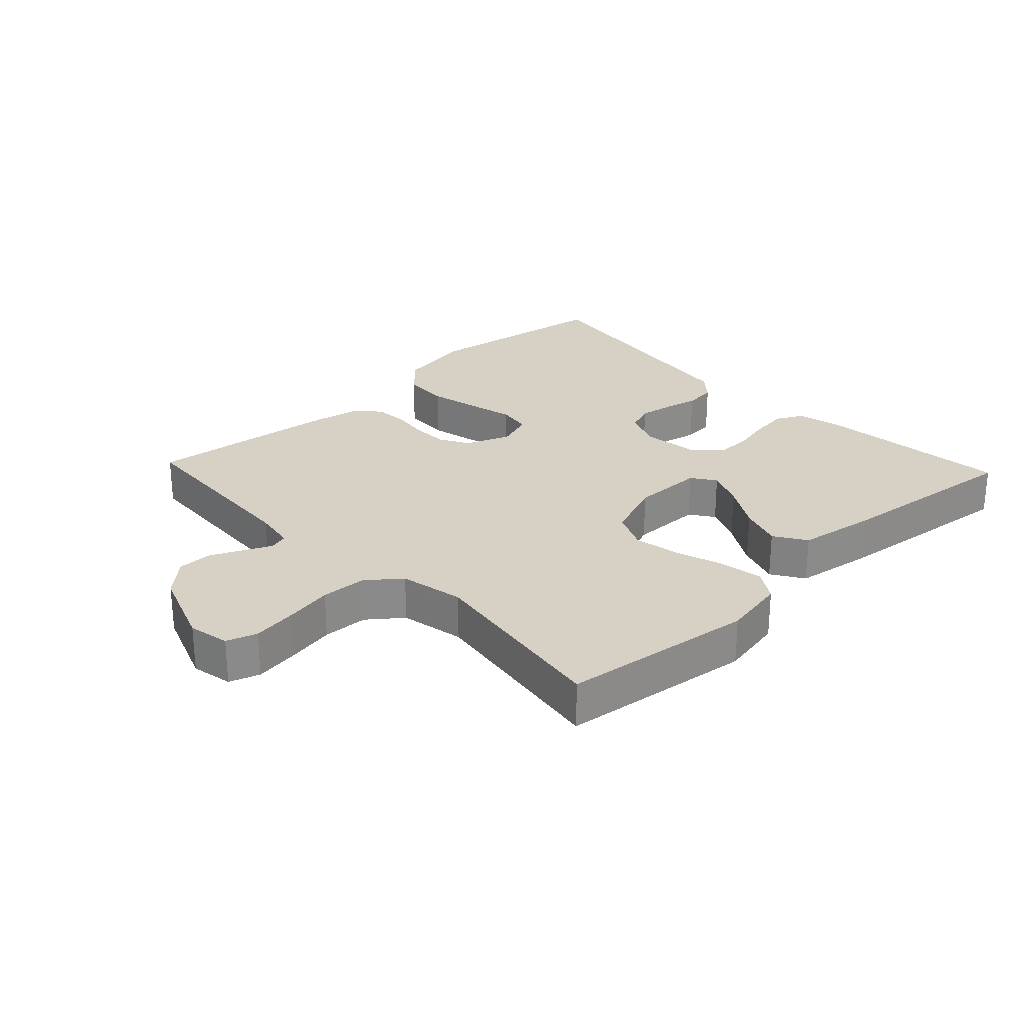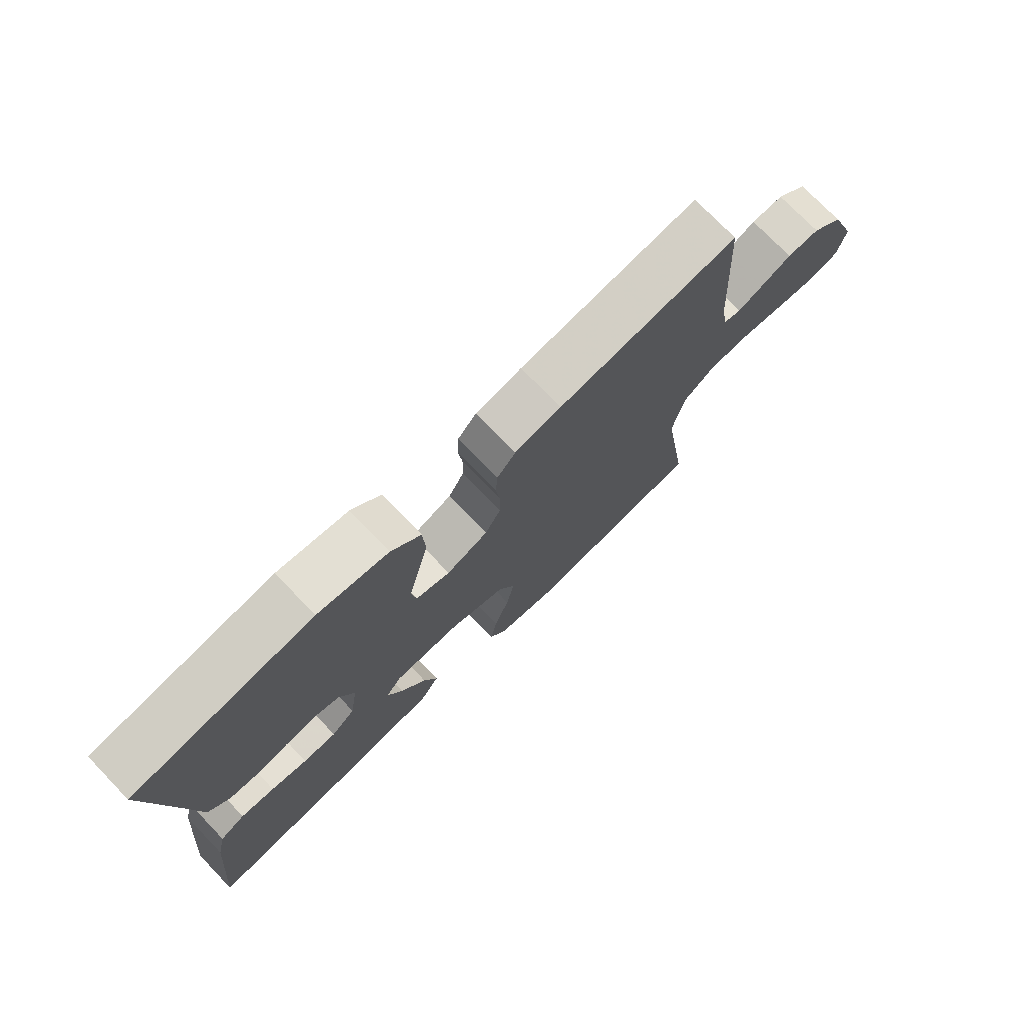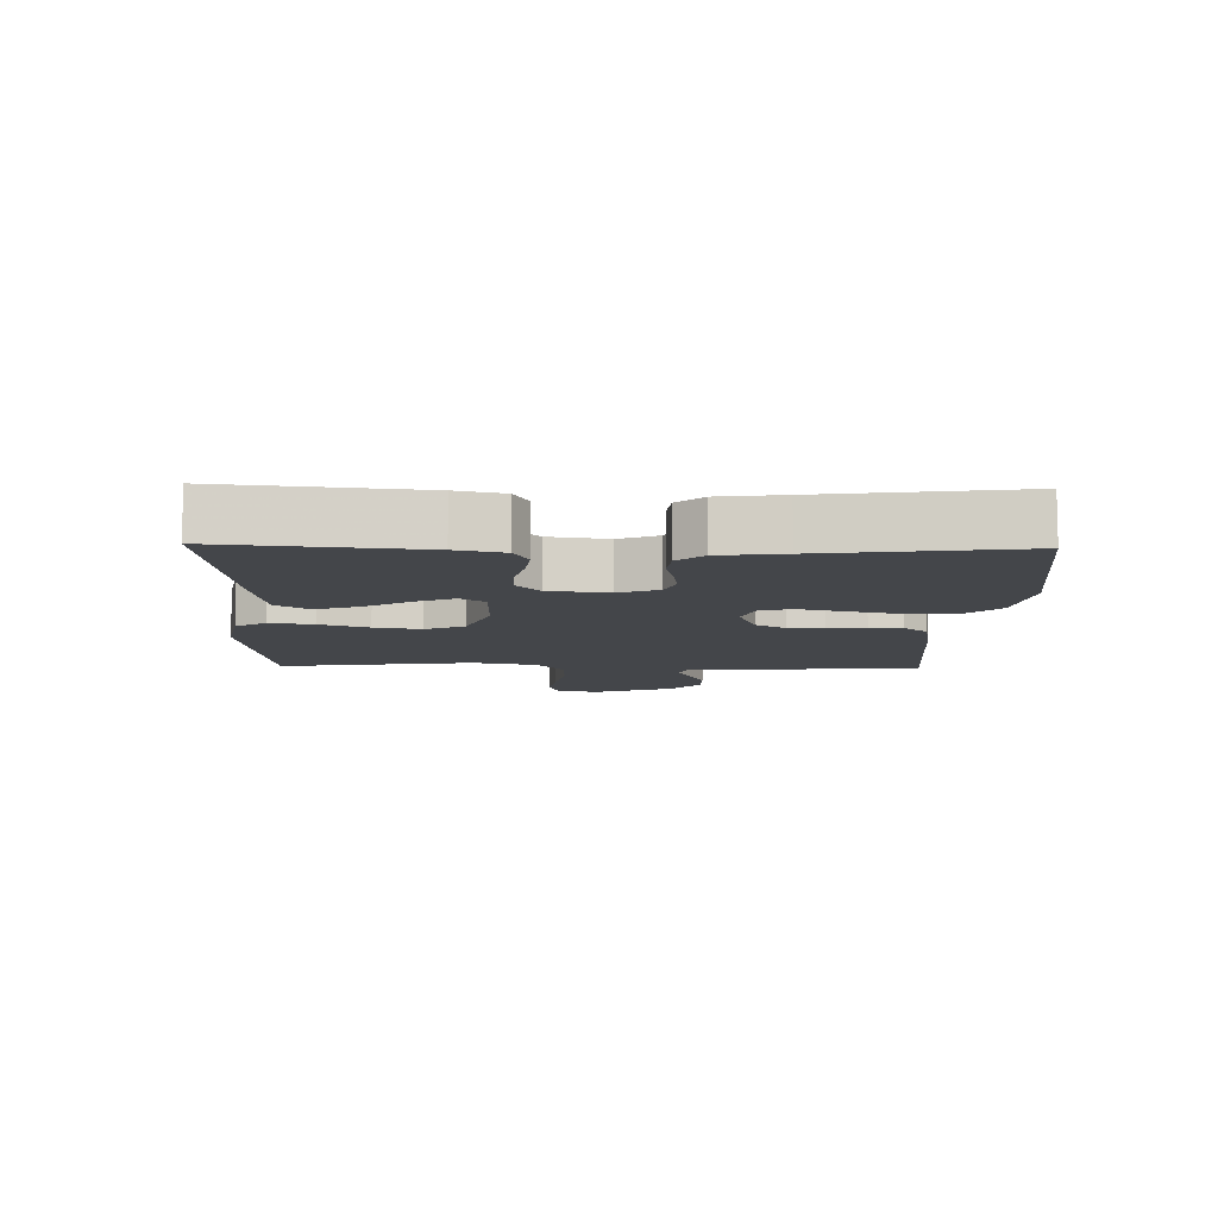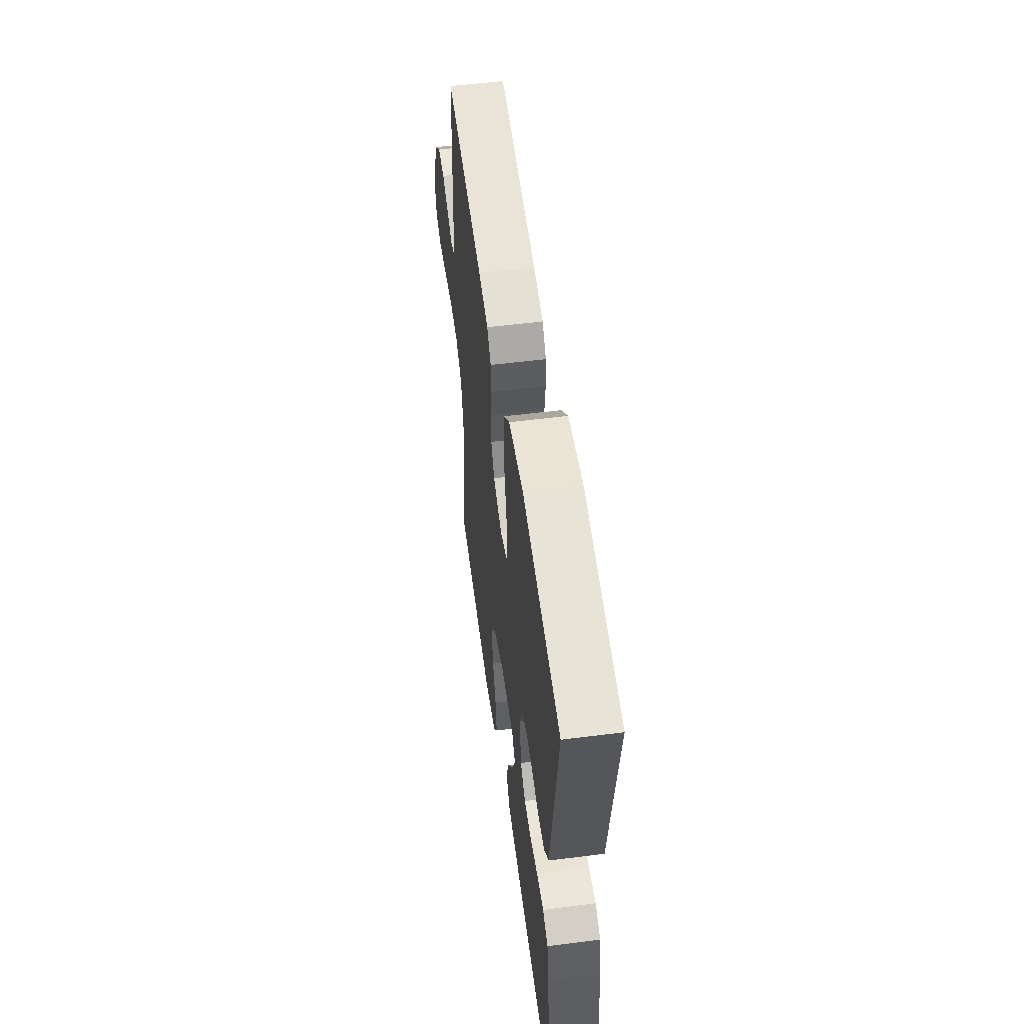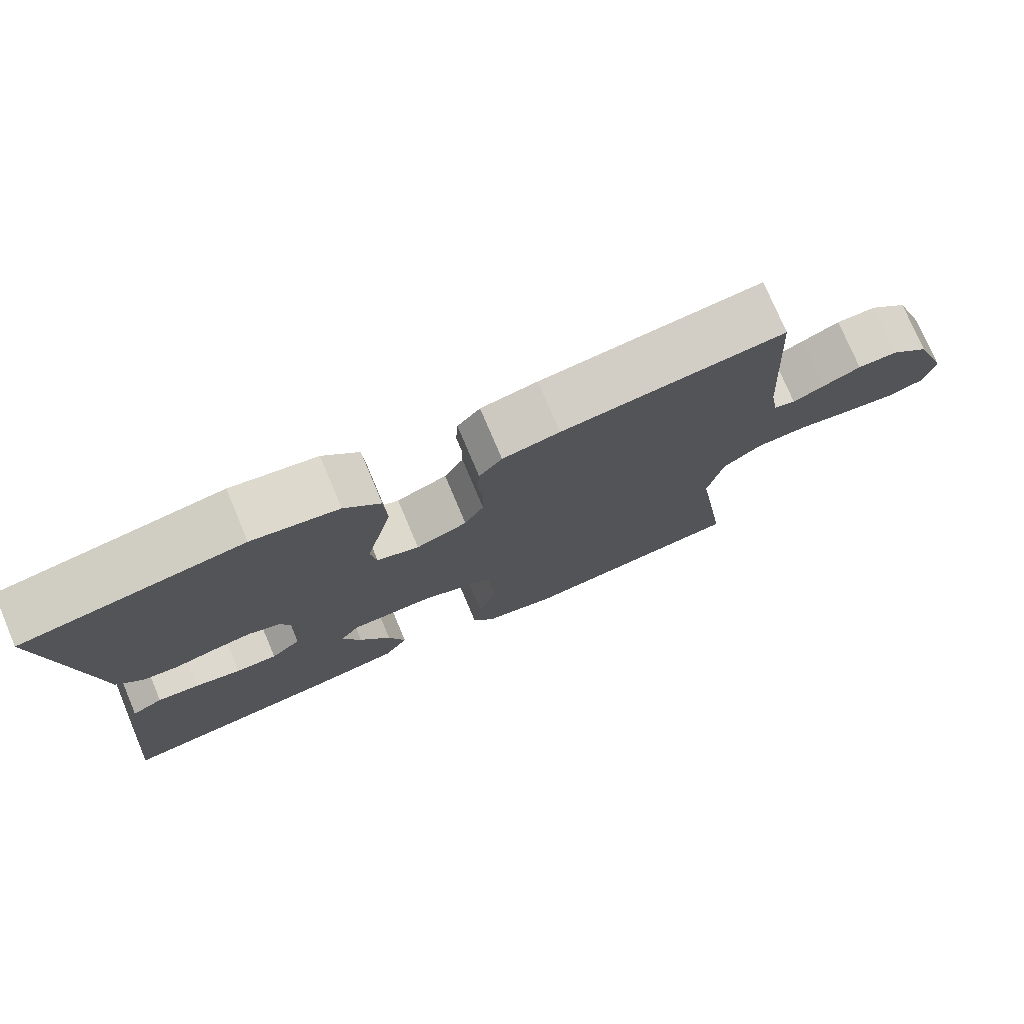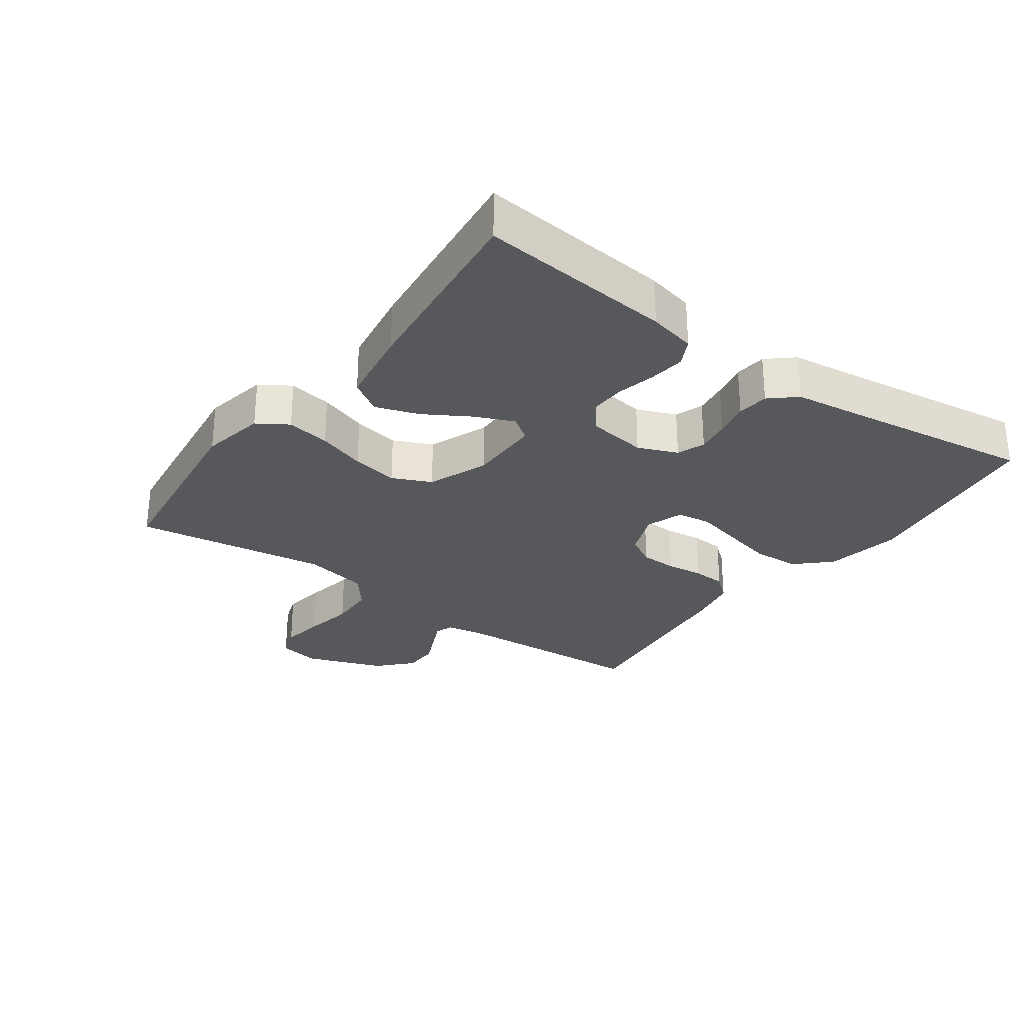
<metadata>
{"format":"obj","ext":"obj","renderer":"f3d","projection":"perspective","resolution":1024,"background":"white","views":[{"elev":26.8,"azim":136.7,"up":"+Y"},{"elev":75.0,"azim":-44.0,"up":"+Z"},{"elev":-9.4,"azim":-91.6,"up":"+Y"},{"elev":54.9,"azim":-97.7,"up":"+Z"},{"elev":76.2,"azim":-22.9,"up":"+Z"},{"elev":-28.5,"azim":-126.0,"up":"+Y"}]}
</metadata>
<code>
v 0.5 0.07 -0.5
v 0.2 0.07 -0.538
v 0.101 0.07 -0.519
v 0.071 0.07 -0.472
v 0.082 0.07 -0.405
v 0.107 0.07 -0.33
v 0.12 0.07 -0.258
v 0.093 0.07 -0.198
v 0 0.07 -0.162
v -0.112 0.07 -0.163
v -0.138 0.07 -0.2
v -0.112 0.07 -0.26
v -0.07 0.07 -0.33
v -0.047 0.07 -0.397
v -0.079 0.07 -0.447
v -0.2 0.07 -0.466
v -0.5 0.07 -0.5
v -0.471 0.07 -0.2
v -0.455 0.07 -0.127
v -0.413 0.07 -0.105
v -0.356 0.07 -0.112
v -0.295 0.07 -0.126
v -0.239 0.07 -0.127
v -0.199 0.07 -0.092
v -0.186 0.07 0
v -0.211 0.07 0.061
v -0.254 0.07 0.077
v -0.306 0.07 0.069
v -0.361 0.07 0.057
v -0.41 0.07 0.062
v -0.445 0.07 0.102
v -0.458 0.07 0.2
v -0.5 0.07 0.5
v -0.2 0.07 0.544
v -0.083 0.07 0.523
v -0.034 0.07 0.471
v -0.03 0.07 0.398
v -0.048 0.07 0.32
v -0.065 0.07 0.248
v -0.057 0.07 0.196
v 0 0.07 0.176
v 0.069 0.07 0.203
v 0.095 0.07 0.249
v 0.096 0.07 0.305
v 0.089 0.07 0.363
v 0.092 0.07 0.414
v 0.123 0.07 0.451
v 0.2 0.07 0.466
v 0.5 0.07 0.5
v 0.518 0.07 0.2
v 0.529 0.07 0.136
v 0.558 0.07 0.127
v 0.601 0.07 0.147
v 0.651 0.07 0.17
v 0.705 0.07 0.17
v 0.757 0.07 0.122
v 0.802 0.07 0
v 0.789 0.07 -0.064
v 0.742 0.07 -0.08
v 0.674 0.07 -0.07
v 0.598 0.07 -0.056
v 0.527 0.07 -0.059
v 0.475 0.07 -0.1
v 0.455 0.07 -0.2
v 0.5 0 -0.5
v 0.2 0 -0.538
v 0.101 0 -0.519
v 0.071 0 -0.472
v 0.082 0 -0.405
v 0.107 0 -0.33
v 0.12 0 -0.258
v 0.093 0 -0.198
v 0 0 -0.162
v -0.112 0 -0.163
v -0.138 0 -0.2
v -0.112 0 -0.26
v -0.07 0 -0.33
v -0.047 0 -0.397
v -0.079 0 -0.447
v -0.2 0 -0.466
v -0.5 0 -0.5
v -0.471 0 -0.2
v -0.455 0 -0.127
v -0.413 0 -0.105
v -0.356 0 -0.112
v -0.295 0 -0.126
v -0.239 0 -0.127
v -0.199 0 -0.092
v -0.186 0 0
v -0.211 0 0.061
v -0.254 0 0.077
v -0.306 0 0.069
v -0.361 0 0.057
v -0.41 0 0.062
v -0.445 0 0.102
v -0.458 0 0.2
v -0.5 0 0.5
v -0.2 0 0.544
v -0.083 0 0.523
v -0.034 0 0.471
v -0.03 0 0.398
v -0.048 0 0.32
v -0.065 0 0.248
v -0.057 0 0.196
v 0 0 0.176
v 0.069 0 0.203
v 0.095 0 0.249
v 0.096 0 0.305
v 0.089 0 0.363
v 0.092 0 0.414
v 0.123 0 0.451
v 0.2 0 0.466
v 0.5 0 0.5
v 0.518 0 0.2
v 0.529 0 0.136
v 0.558 0 0.127
v 0.601 0 0.147
v 0.651 0 0.17
v 0.705 0 0.17
v 0.757 0 0.122
v 0.802 0 0
v 0.789 0 -0.064
v 0.742 0 -0.08
v 0.674 0 -0.07
v 0.598 0 -0.056
v 0.527 0 -0.059
v 0.475 0 -0.1
v 0.455 0 -0.2
f 59 60 61
f 58 59 61
f 57 58 61
f 56 57 61
f 55 56 61
f 54 55 61
f 53 54 61
f 52 53 61
f 51 52 61 62
f 50 51 62 63
f 50 63 64
f 49 50 64
f 48 49 64
f 47 48 64
f 46 47 64
f 45 46 64
f 44 45 64
f 37 38 39
f 36 37 39
f 35 36 39
f 34 35 39
f 33 34 39
f 32 33 39
f 32 39 40
f 31 32 40
f 30 31 40
f 29 30 40
f 28 29 40
f 27 28 40 41
f 20 21 22
f 19 20 22
f 18 19 22
f 17 18 22
f 16 17 22
f 15 16 22
f 14 15 22
f 13 14 22
f 12 13 22
f 11 12 22 23
f 10 11 23 24
f 4 5 6
f 3 4 6
f 2 3 6
f 1 2 6
f 64 1 6
f 64 6 7
f 64 7 8
f 44 64 8
f 43 44 8
f 42 43 8 9
f 10 24 25
f 9 10 25
f 42 9 25
f 41 42 25
f 26 27 41
f 25 26 41
f 125 124 123
f 125 123 122
f 125 122 121
f 125 121 120
f 125 120 119
f 125 119 118
f 125 118 117
f 125 117 116
f 126 125 116 115
f 127 126 115 114
f 128 127 114
f 128 114 113
f 128 113 112
f 128 112 111
f 128 111 110
f 128 110 109
f 128 109 108
f 103 102 101
f 103 101 100
f 103 100 99
f 103 99 98
f 103 98 97
f 103 97 96
f 104 103 96
f 104 96 95
f 104 95 94
f 104 94 93
f 104 93 92
f 105 104 92 91
f 86 85 84
f 86 84 83
f 86 83 82
f 86 82 81
f 86 81 80
f 86 80 79
f 86 79 78
f 86 78 77
f 86 77 76
f 87 86 76 75
f 88 87 75 74
f 70 69 68
f 70 68 67
f 70 67 66
f 70 66 65
f 70 65 128
f 71 70 128
f 72 71 128
f 72 128 108
f 72 108 107
f 73 72 107 106
f 89 88 74
f 89 74 73
f 89 73 106
f 89 106 105
f 105 91 90
f 105 90 89
f 1 65 66 2
f 2 66 67 3
f 3 67 68 4
f 4 68 69 5
f 5 69 70 6
f 6 70 71 7
f 7 71 72 8
f 8 72 73 9
f 9 73 74 10
f 10 74 75 11
f 11 75 76 12
f 12 76 77 13
f 13 77 78 14
f 14 78 79 15
f 15 79 80 16
f 16 80 81 17
f 17 81 82 18
f 18 82 83 19
f 19 83 84 20
f 20 84 85 21
f 21 85 86 22
f 22 86 87 23
f 23 87 88 24
f 24 88 89 25
f 25 89 90 26
f 26 90 91 27
f 27 91 92 28
f 28 92 93 29
f 29 93 94 30
f 30 94 95 31
f 31 95 96 32
f 32 96 97 33
f 33 97 98 34
f 34 98 99 35
f 35 99 100 36
f 36 100 101 37
f 37 101 102 38
f 38 102 103 39
f 39 103 104 40
f 40 104 105 41
f 41 105 106 42
f 42 106 107 43
f 43 107 108 44
f 44 108 109 45
f 45 109 110 46
f 46 110 111 47
f 47 111 112 48
f 48 112 113 49
f 49 113 114 50
f 50 114 115 51
f 51 115 116 52
f 52 116 117 53
f 53 117 118 54
f 54 118 119 55
f 55 119 120 56
f 56 120 121 57
f 57 121 122 58
f 58 122 123 59
f 59 123 124 60
f 60 124 125 61
f 61 125 126 62
f 62 126 127 63
f 63 127 128 64
f 64 128 65 1

</code>
